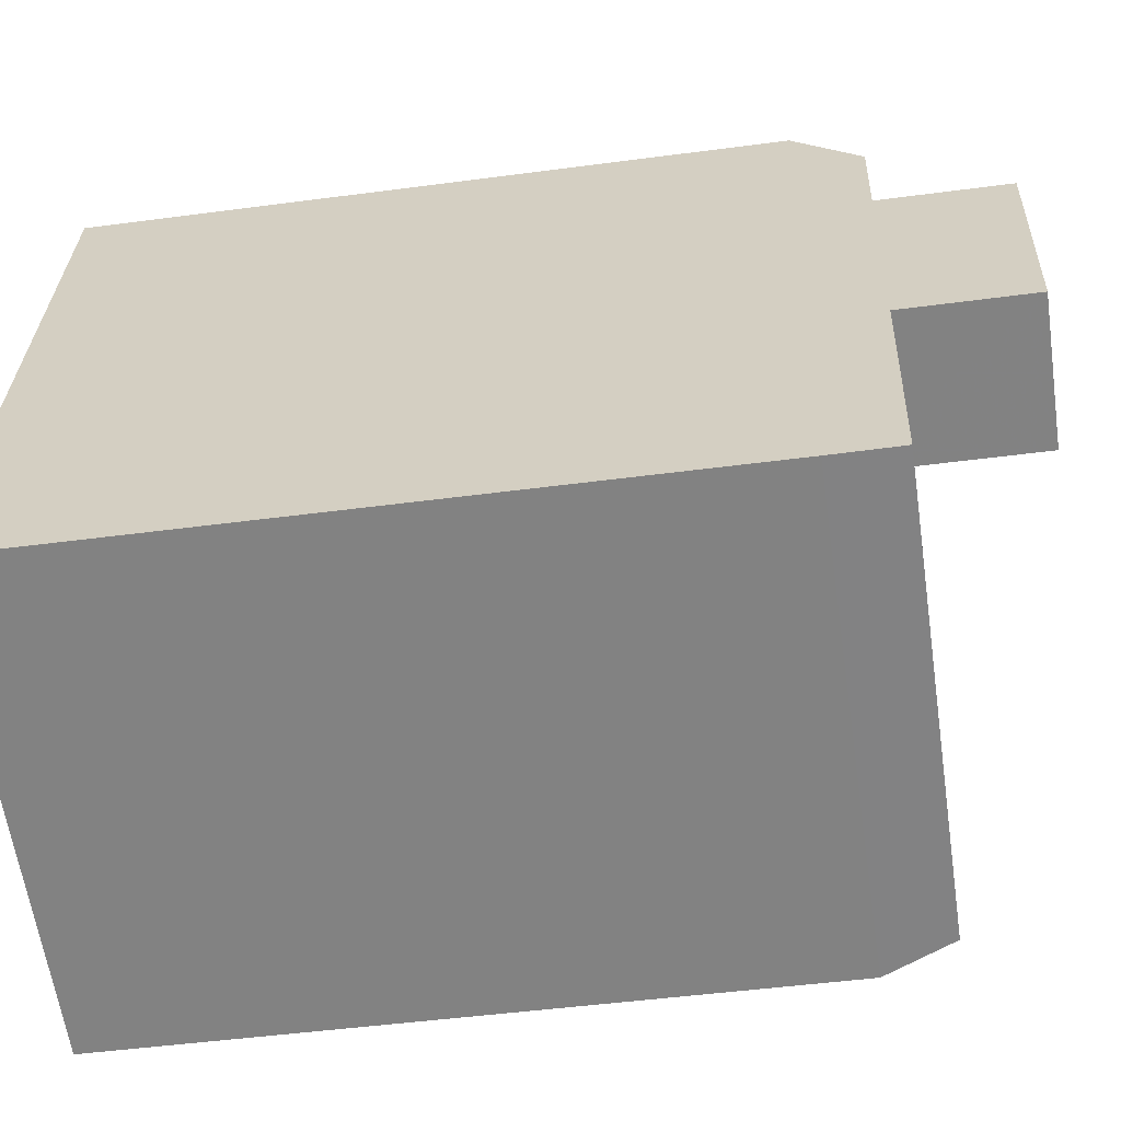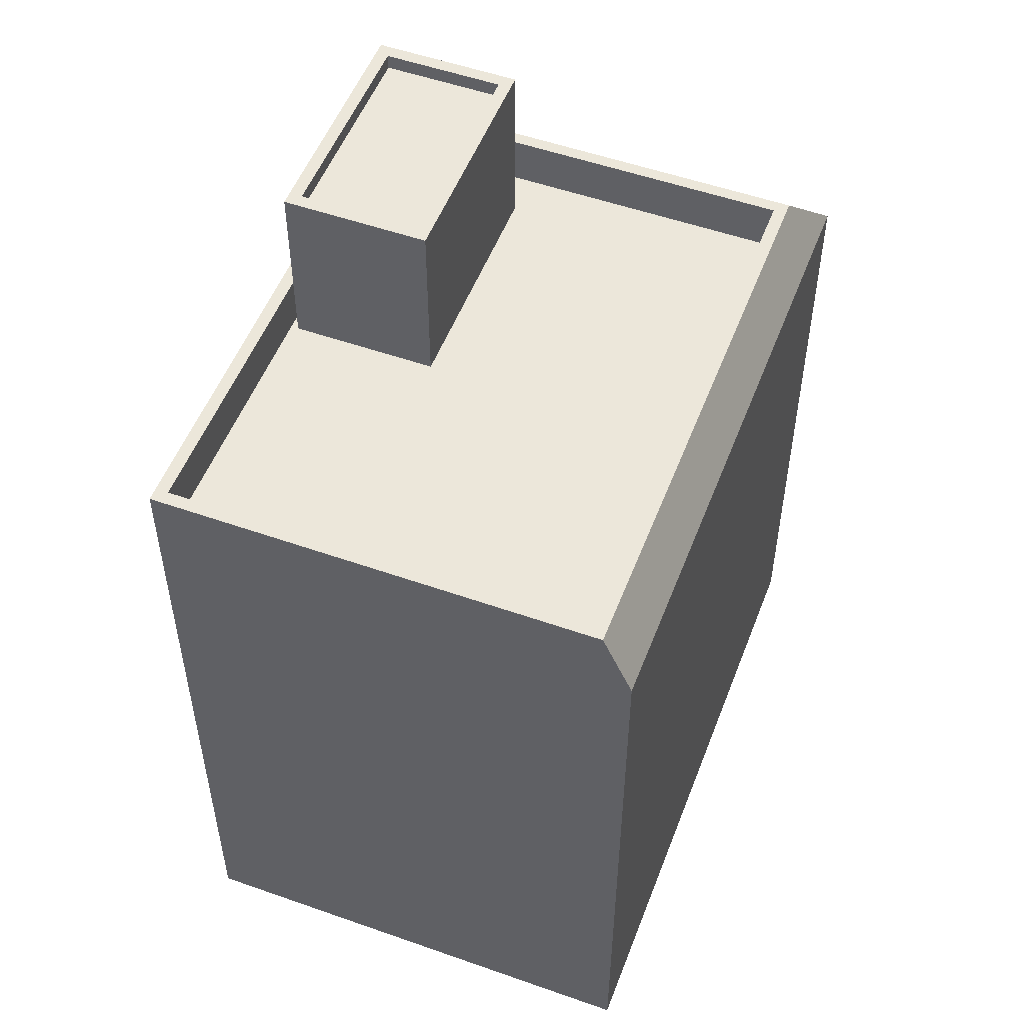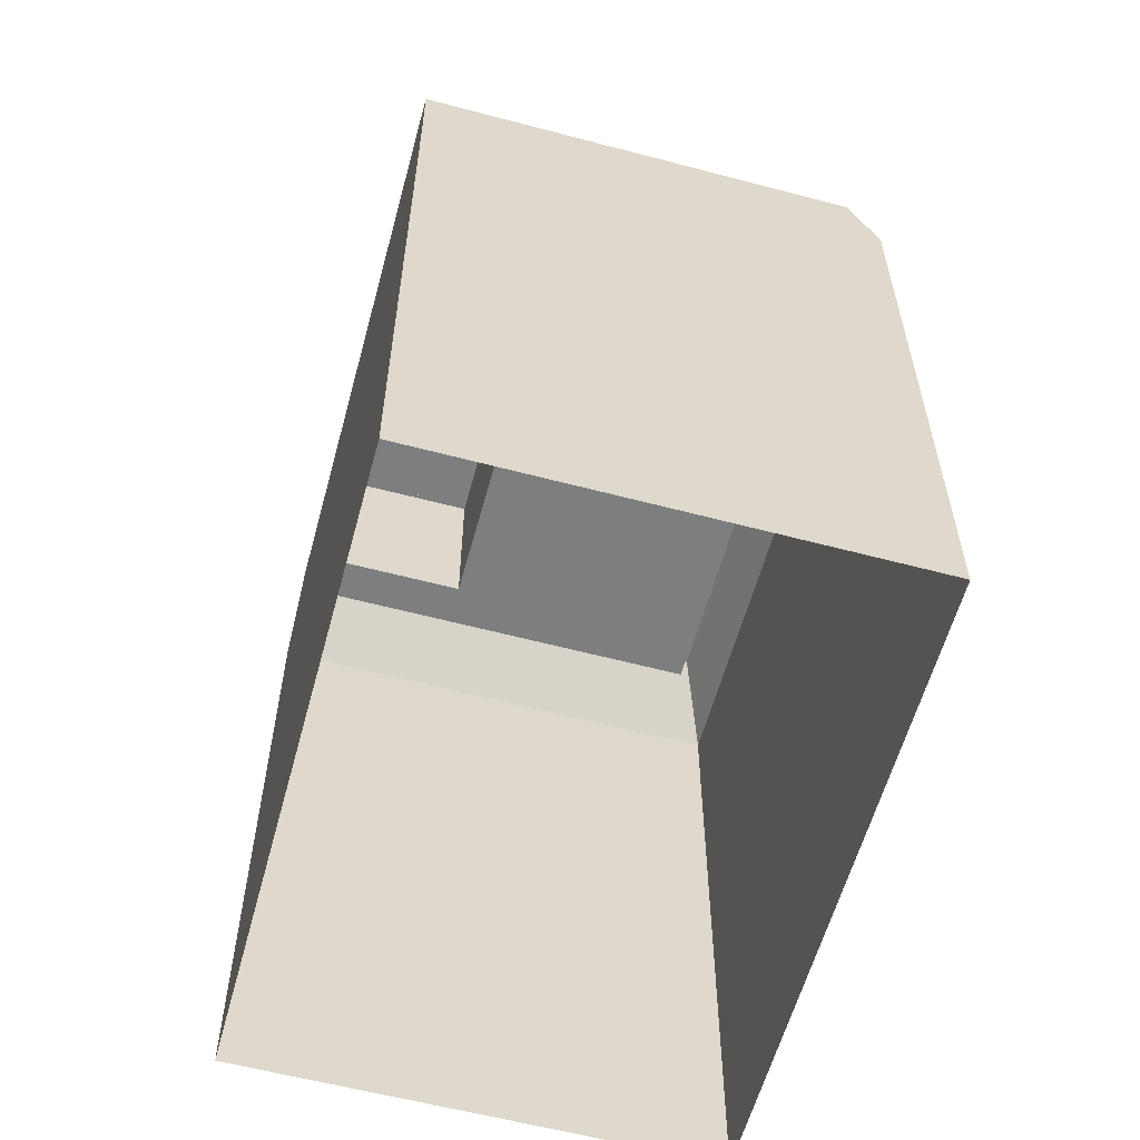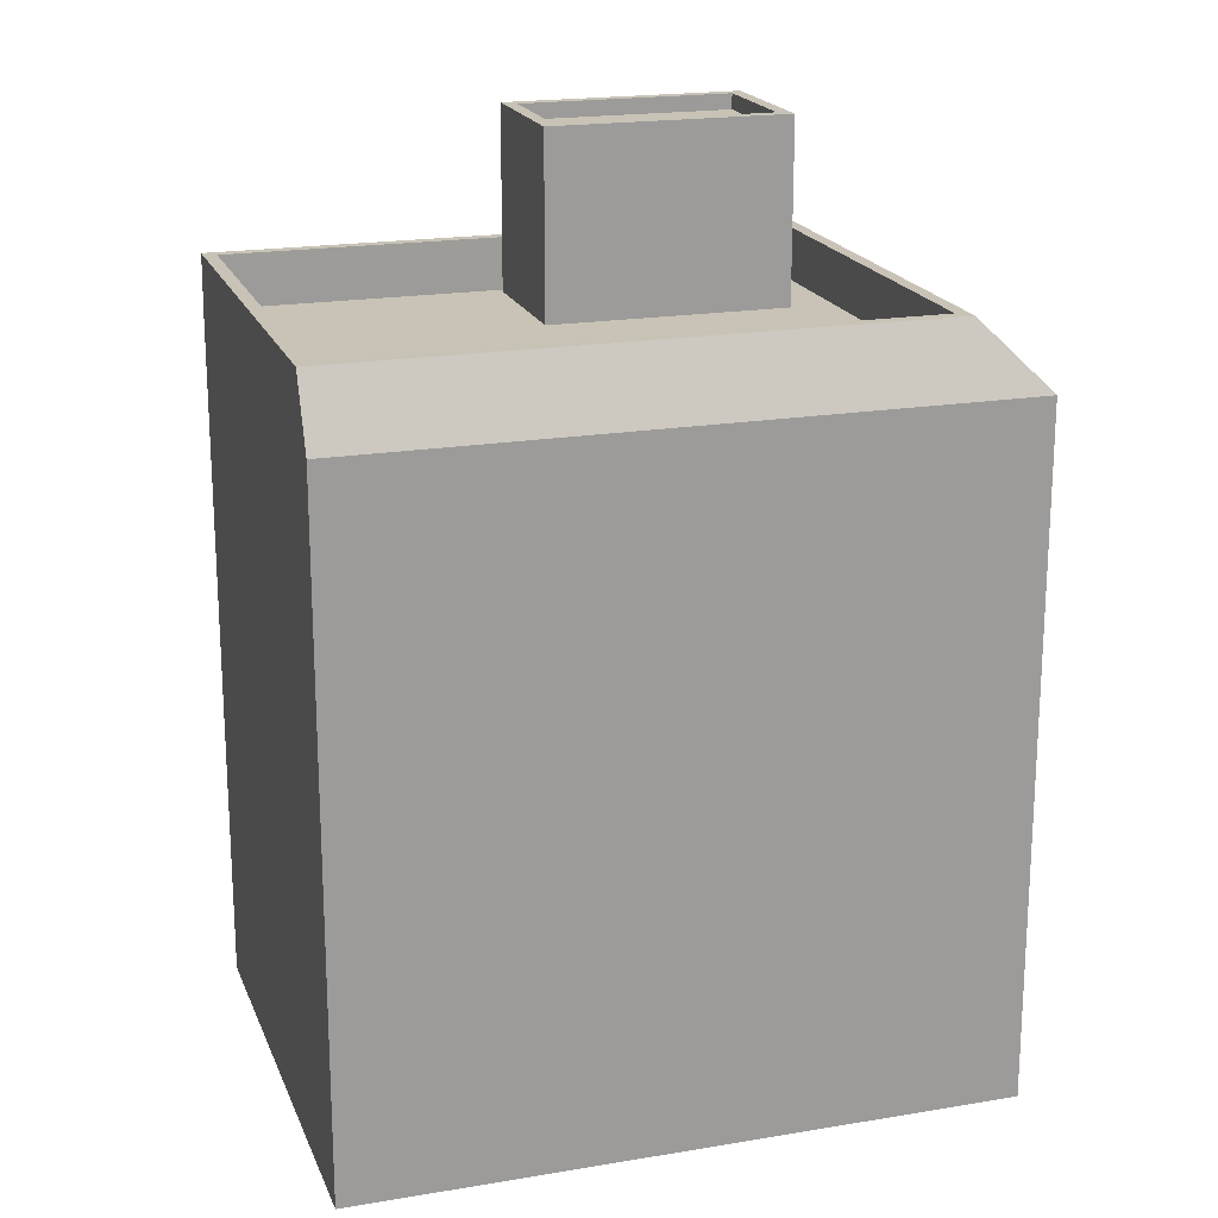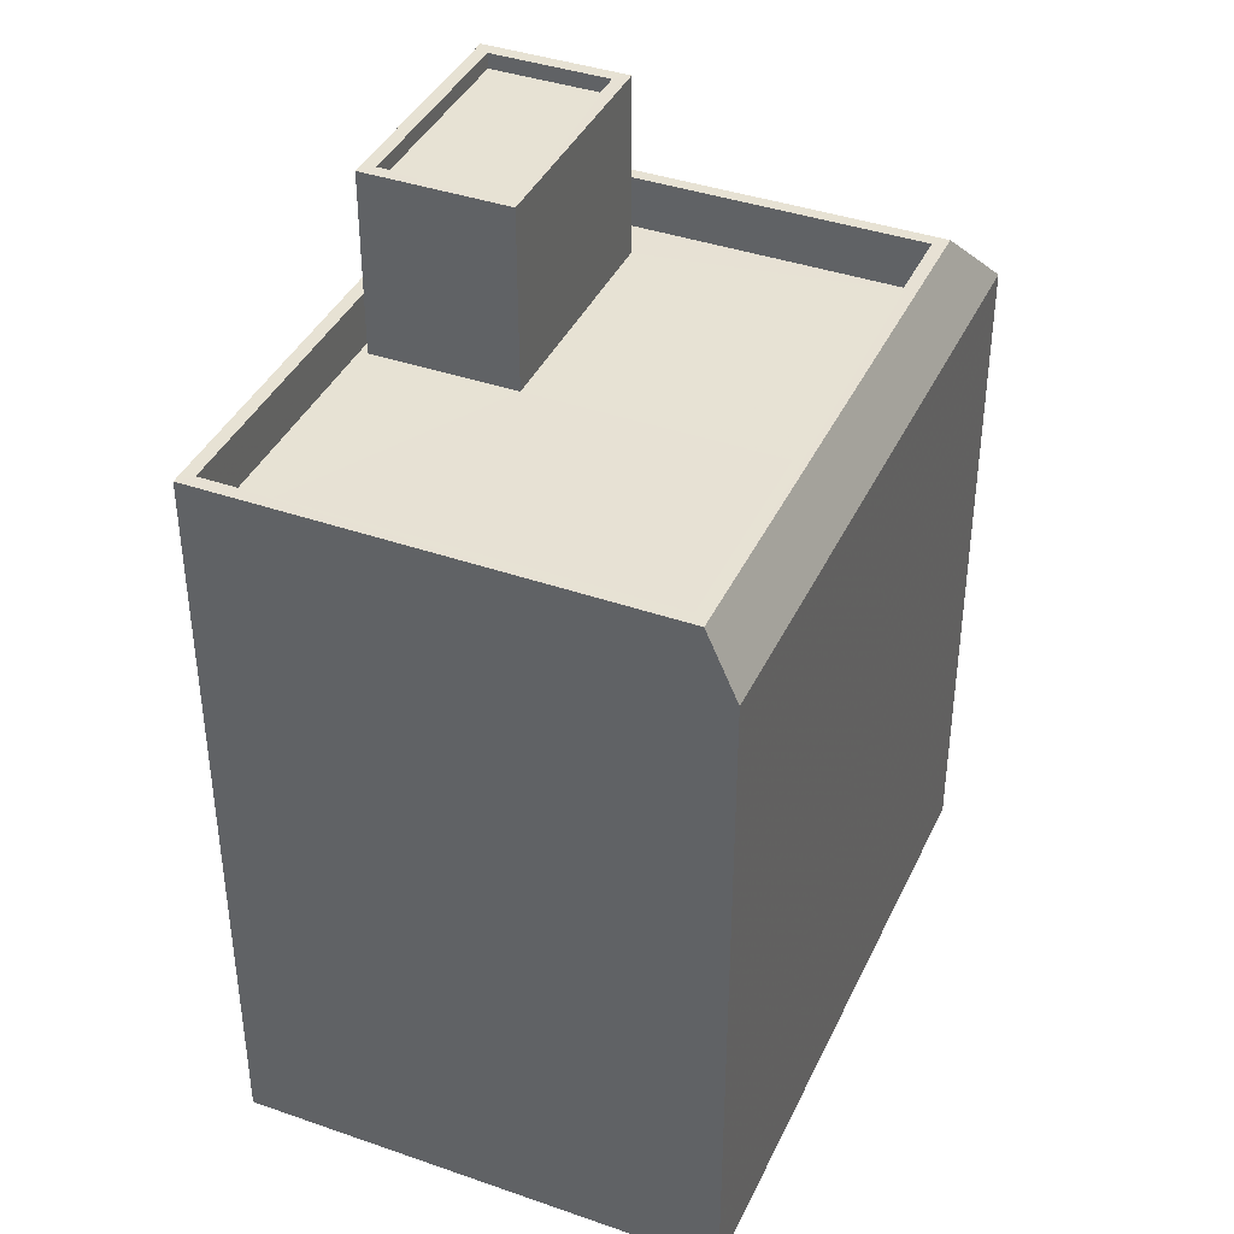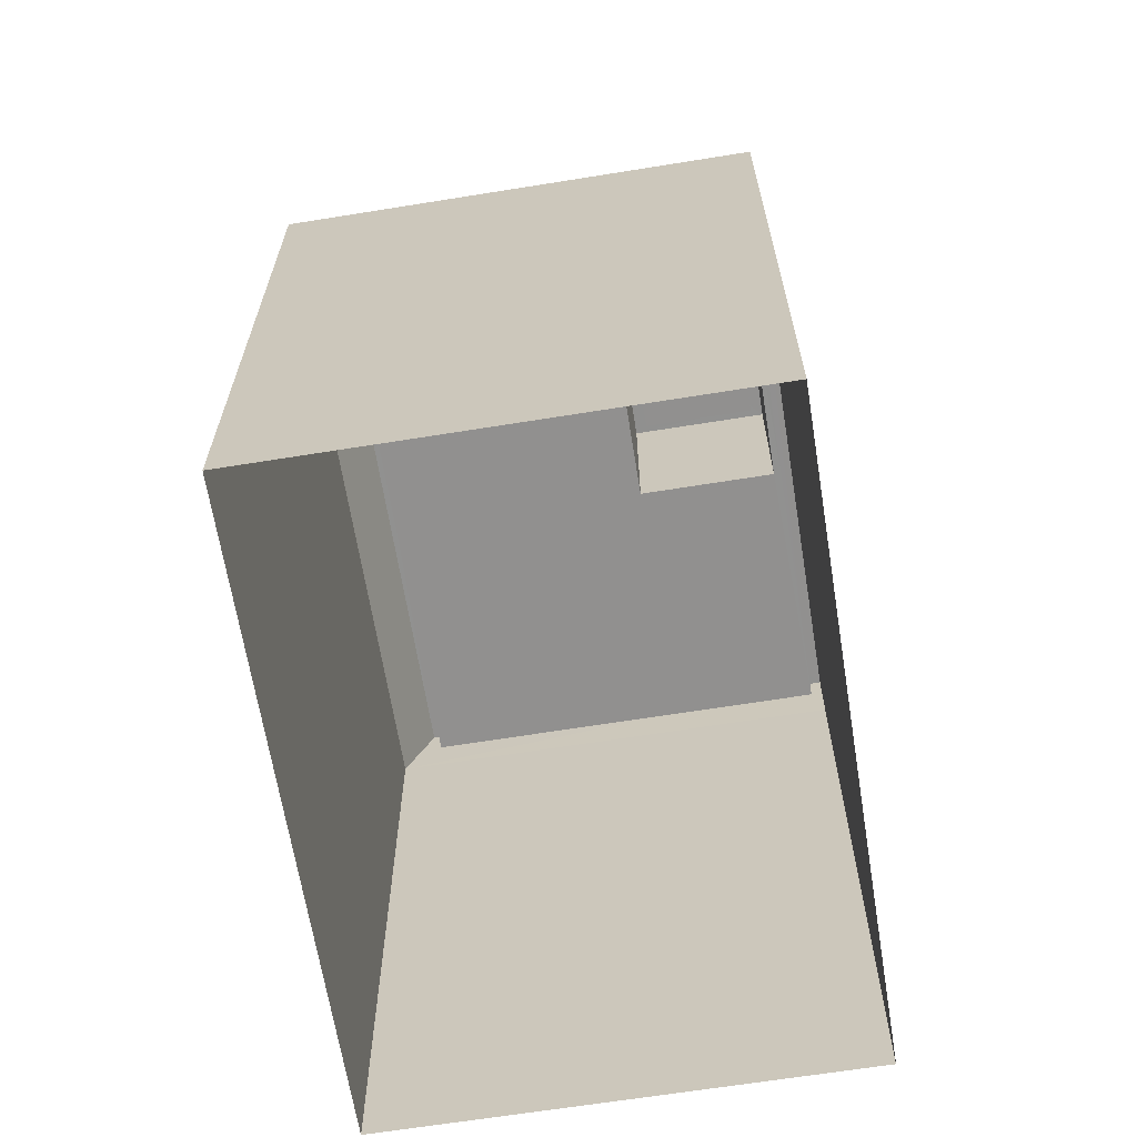
<metadata>
{"format":"obj","ext":"obj","renderer":"f3d","projection":"perspective","resolution":1024,"background":"white","views":[{"elev":-47.9,"azim":-81.5,"up":"+Y"},{"elev":52.7,"azim":7.6,"up":"+Z"},{"elev":-59.3,"azim":-28.4,"up":"+Z"},{"elev":19.4,"azim":59.3,"up":"+Z"},{"elev":39.7,"azim":10.2,"up":"+Z"},{"elev":-65.7,"azim":176.0,"up":"+Z"}]}
</metadata>
<code>
v -1.186e+04 -3.832e+04 25.54
v -1.185e+04 -3.832e+04 25.54
v -1.186e+04 -3.833e+04 25.54
v -1.186e+04 -3.833e+04 25.54
v -1.186e+04 -3.832e+04 42.16
v -1.186e+04 -3.832e+04 42.16
v -1.186e+04 -3.832e+04 42.16
v -1.186e+04 -3.832e+04 42.16
v -1.186e+04 -3.832e+04 42.46
v -1.186e+04 -3.832e+04 42.46
v -1.186e+04 -3.832e+04 42.46
v -1.186e+04 -3.832e+04 42.46
v -1.186e+04 -3.832e+04 42.46
v -1.186e+04 -3.832e+04 42.46
v -1.186e+04 -3.832e+04 42.46
v -1.186e+04 -3.832e+04 42.46
v -1.186e+04 -3.832e+04 38.94
v -1.186e+04 -3.832e+04 38.94
v -1.186e+04 -3.832e+04 38.94
v -1.186e+04 -3.832e+04 38.94
v -1.186e+04 -3.832e+04 38.94
v -1.186e+04 -3.833e+04 38.94
v -1.186e+04 -3.832e+04 38.94
v -1.185e+04 -3.832e+04 38.94
v -1.186e+04 -3.833e+04 38.94
v -1.186e+04 -3.833e+04 38.94
v -1.185e+04 -3.832e+04 39.94
v -1.186e+04 -3.833e+04 39.94
v -1.185e+04 -3.832e+04 39.94
v -1.186e+04 -3.833e+04 39.94
v -1.186e+04 -3.832e+04 39.94
v -1.186e+04 -3.832e+04 39.94
v -1.186e+04 -3.833e+04 39.94
v -1.186e+04 -3.833e+04 39.94
v -1.186e+04 -3.832e+04 38.64
v -1.185e+04 -3.832e+04 38.64
v -1.186e+04 -3.833e+04 38.64
v -1.186e+04 -3.833e+04 38.64
f 1 2 3
f 4 1 3
f 5 6 7
f 5 8 6
f 9 10 11
f 9 12 10
f 11 13 9
f 14 10 15
f 13 14 15
f 15 10 12
f 9 13 16
f 15 16 13
f 17 18 19
f 17 19 20
f 21 22 23
f 20 23 24
f 23 22 24
f 19 23 20
f 25 21 26
f 17 26 18
f 25 22 21
f 26 21 18
f 27 28 29
f 27 30 28
f 29 31 32
f 29 32 27
f 33 28 34
f 31 33 34
f 34 28 30
f 34 32 31
f 35 29 36
f 31 29 35
f 29 28 36
f 36 28 37
f 16 5 7
f 9 16 7
f 9 7 6
f 12 9 6
f 15 6 8
f 15 12 6
f 16 8 5
f 16 15 8
f 11 10 21
f 23 11 21
f 14 21 10
f 14 18 21
f 13 19 18
f 14 13 18
f 13 11 23
f 19 13 23
f 32 20 24
f 27 32 24
f 25 30 22
f 22 27 24
f 22 30 27
f 34 25 26
f 34 30 25
f 26 17 34
f 17 20 32
f 34 17 32
f 38 4 3
f 37 38 3
f 4 35 1
f 4 38 35
f 35 2 1
f 35 36 2
f 36 3 2
f 36 37 3
f 37 33 38
f 28 33 37
f 35 38 31
f 38 33 31

</code>
